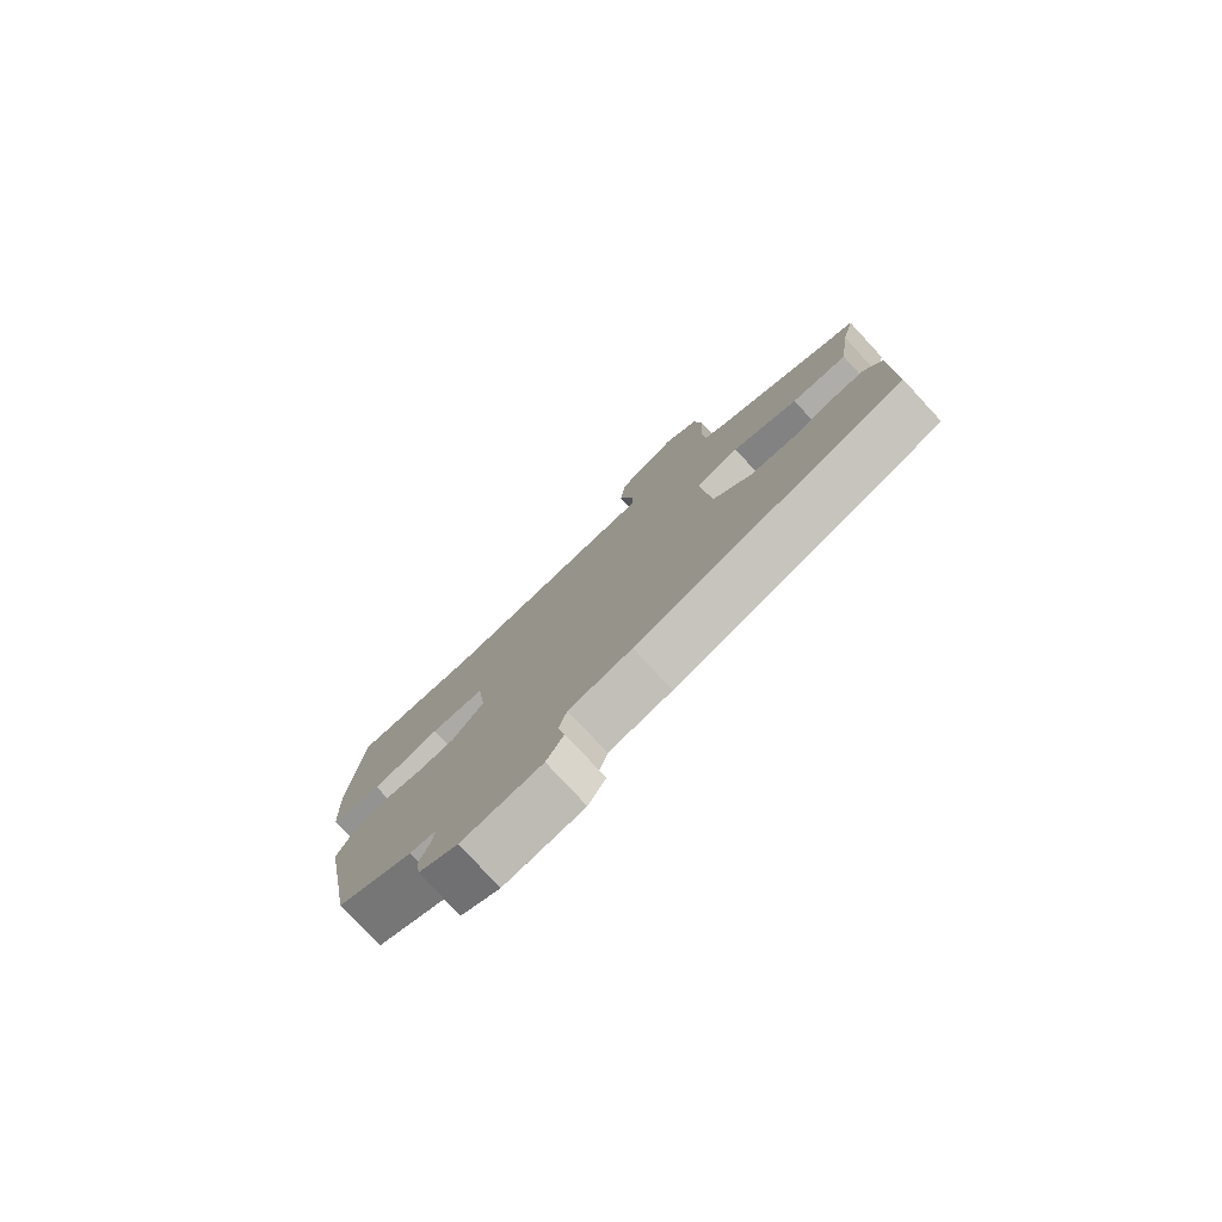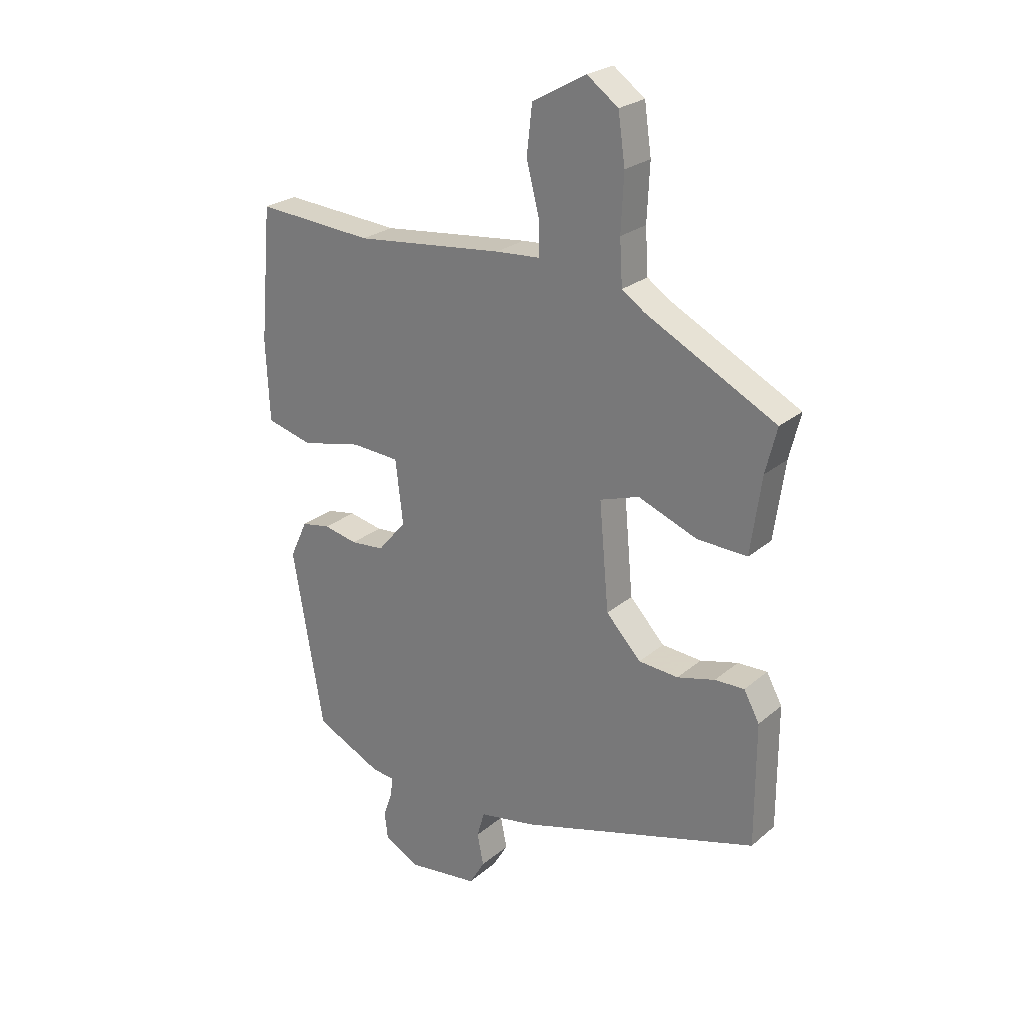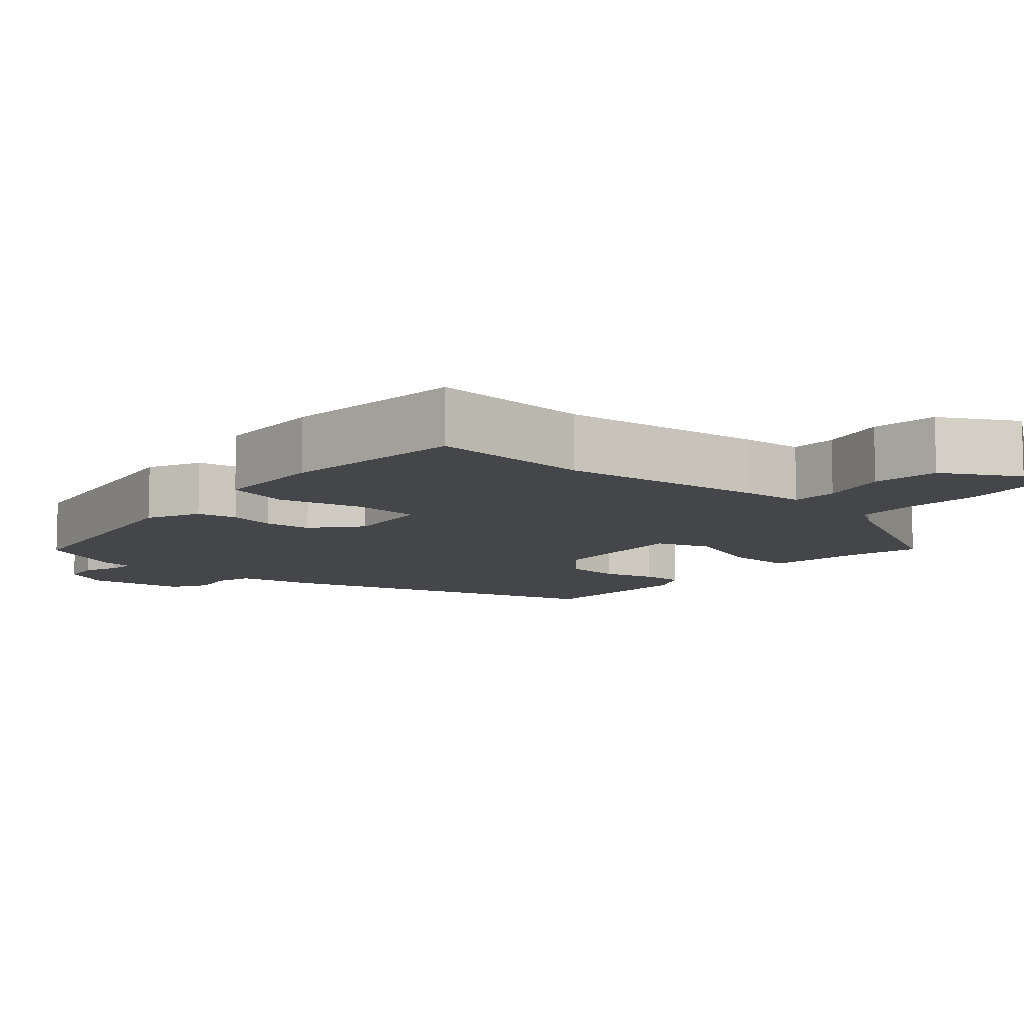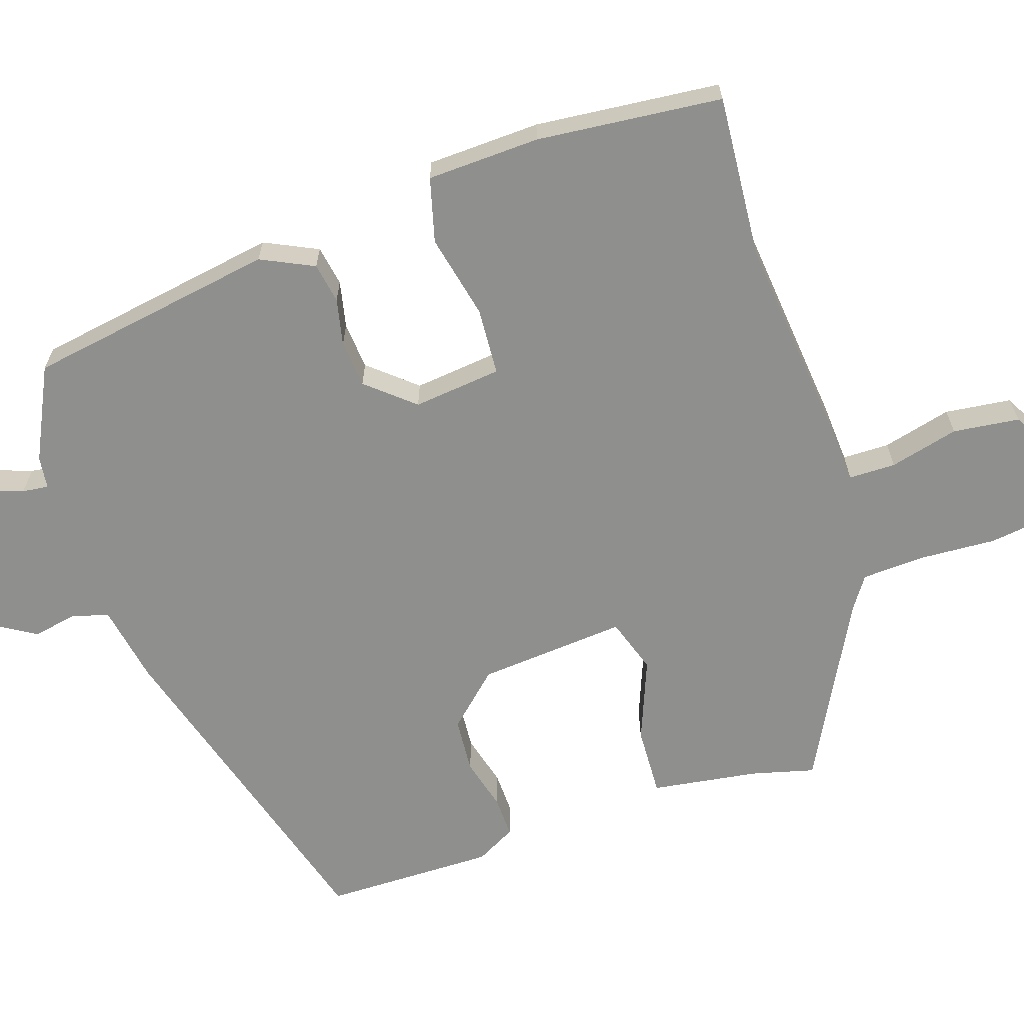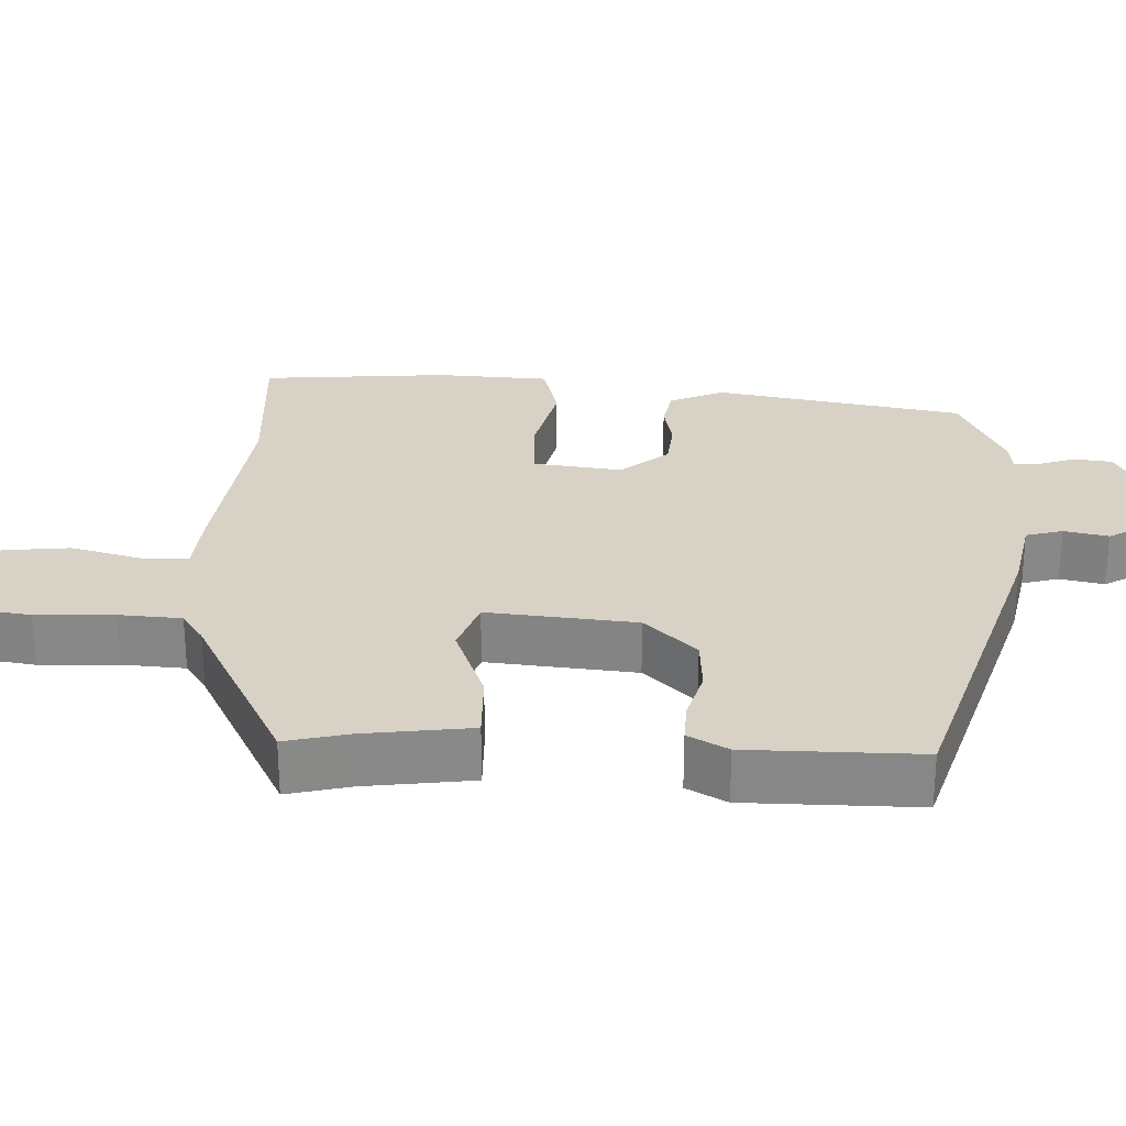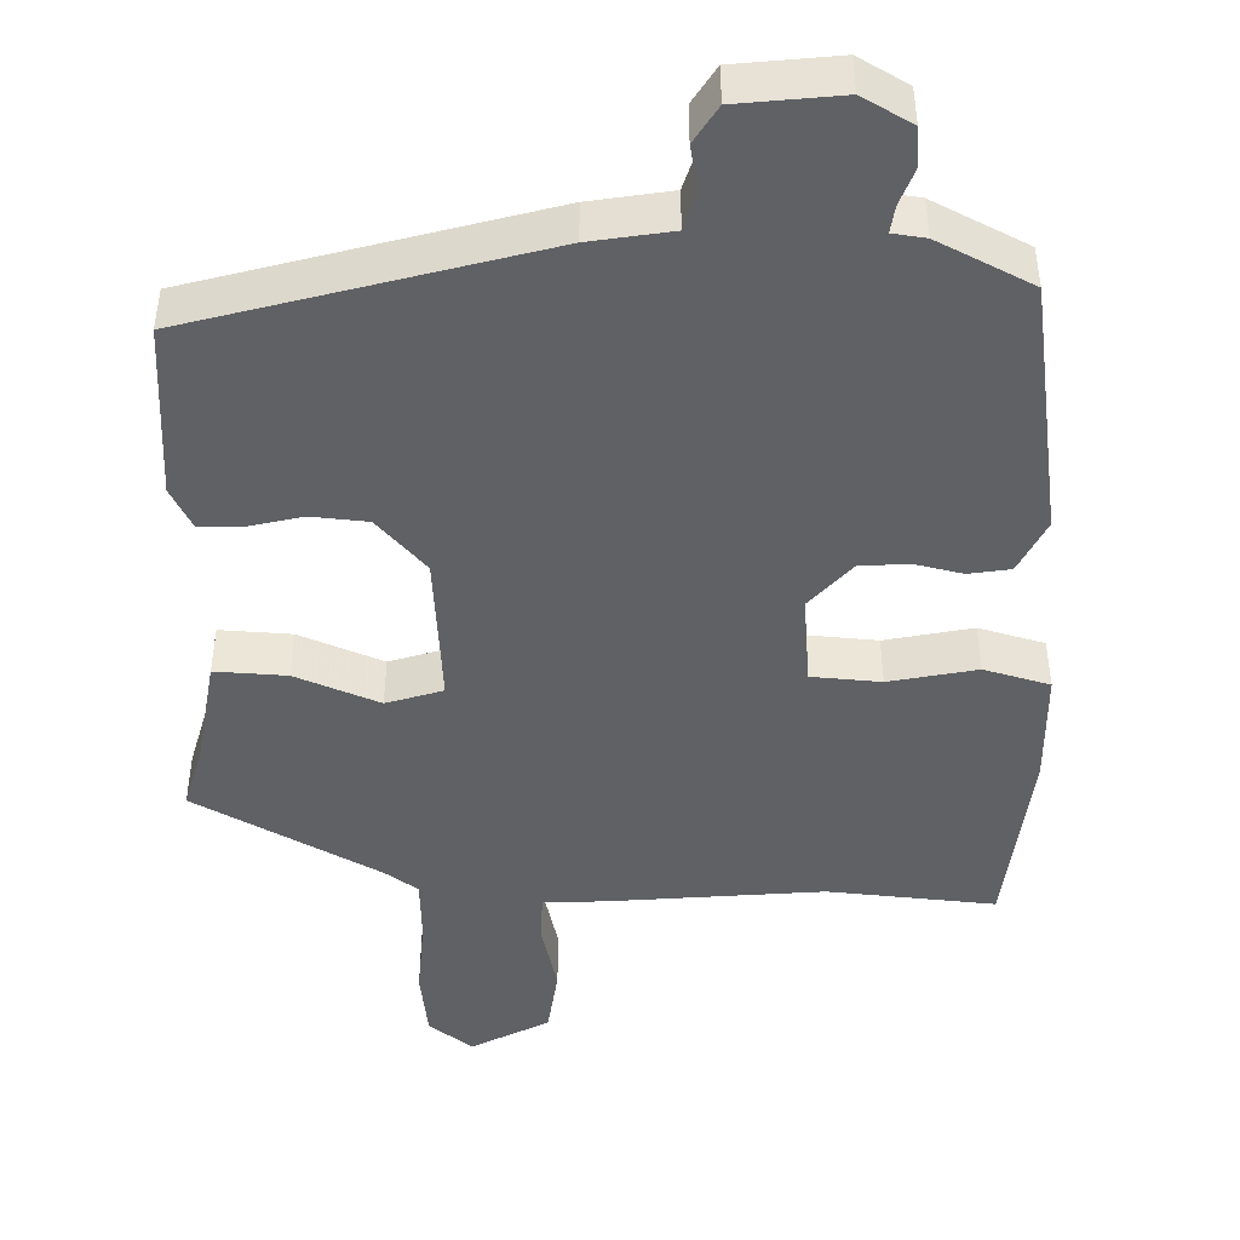
<metadata>
{"format":"obj","ext":"obj","renderer":"f3d","projection":"perspective","resolution":1024,"background":"white","views":[{"elev":-78.6,"azim":42.8,"up":"+Z"},{"elev":24.9,"azim":37.0,"up":"+Z"},{"elev":-9.6,"azim":-41.3,"up":"+Y"},{"elev":-65.1,"azim":-72.2,"up":"+Y"},{"elev":27.3,"azim":92.6,"up":"+Y"},{"elev":-45.8,"azim":177.5,"up":"+Y"}]}
</metadata>
<code>
v -0.524 0.07 0.502
v -0.306 0.07 0.487
v -0.029 0.07 0.518
v 0.053 0.07 0.524
v 0.053 0.07 0.587
v 0.029 0.07 0.679
v 0.039 0.07 0.768
v 0.139 0.07 0.824
v 0.197 0.07 0.782
v 0.21 0.07 0.692
v 0.205 0.07 0.588
v 0.21 0.07 0.505
v 0.253 0.07 0.476
v 0.495 0.07 0.351
v 0.474 0.07 0.267
v 0.454 0.07 0.124
v 0.361 0.07 0.127
v 0.251 0.07 0.169
v 0.178 0.07 0.144
v 0.196 0.07 -0.054
v 0.261 0.07 -0.123
v 0.335 0.07 -0.128
v 0.405 0.07 -0.109
v 0.46 0.07 -0.107
v 0.489 0.07 -0.16
v 0.489 0.07 -0.389
v 0.042 0.07 -0.524
v -0.063 0.07 -0.544
v -0.077 0.07 -0.593
v -0.065 0.07 -0.652
v -0.094 0.07 -0.701
v -0.227 0.07 -0.719
v -0.292 0.07 -0.684
v -0.298 0.07 -0.634
v -0.281 0.07 -0.585
v -0.277 0.07 -0.55
v -0.32 0.07 -0.545
v -0.444 0.07 -0.486
v -0.502 0.07 -0.153
v -0.469 0.07 -0.082
v -0.415 0.07 -0.072
v -0.352 0.07 -0.085
v -0.289 0.07 -0.079
v -0.236 0.07 -0.016
v -0.25 0.07 0.102
v -0.34 0.07 0.107
v -0.453 0.07 0.081
v -0.539 0.07 0.103
v -0.546 0.07 0.254
v -0.524 0 0.502
v -0.306 0 0.487
v -0.029 0 0.518
v 0.053 0 0.524
v 0.053 0 0.587
v 0.029 0 0.679
v 0.039 0 0.768
v 0.139 0 0.824
v 0.197 0 0.782
v 0.21 0 0.692
v 0.205 0 0.588
v 0.21 0 0.505
v 0.253 0 0.476
v 0.495 0 0.351
v 0.474 0 0.267
v 0.454 0 0.124
v 0.361 0 0.127
v 0.251 0 0.169
v 0.178 0 0.144
v 0.196 0 -0.054
v 0.261 0 -0.123
v 0.335 0 -0.128
v 0.405 0 -0.109
v 0.46 0 -0.107
v 0.489 0 -0.16
v 0.489 0 -0.389
v 0.042 0 -0.524
v -0.063 0 -0.544
v -0.077 0 -0.593
v -0.065 0 -0.652
v -0.094 0 -0.701
v -0.227 0 -0.719
v -0.292 0 -0.684
v -0.298 0 -0.634
v -0.281 0 -0.585
v -0.277 0 -0.55
v -0.32 0 -0.545
v -0.444 0 -0.486
v -0.502 0 -0.153
v -0.469 0 -0.082
v -0.415 0 -0.072
v -0.352 0 -0.085
v -0.289 0 -0.079
v -0.236 0 -0.016
v -0.25 0 0.102
v -0.34 0 0.107
v -0.453 0 0.081
v -0.539 0 0.103
v -0.546 0 0.254
f 46 47 48 49
f 45 46 49 1
f 39 40 41 42
f 39 42 43
f 36 37 38 39
f 36 39 43
f 32 33 34 35
f 32 35 36
f 29 30 31 32
f 28 29 32 36
f 22 23 24 25
f 21 22 25 26
f 20 21 26 27
f 15 16 17 18
f 13 14 15 18
f 12 13 18 19
f 11 12 19
f 10 11 19
f 9 10 19
f 8 9 19
f 5 6 7 8
f 4 5 8 19
f 2 3 4 19
f 45 1 2 19
f 44 45 19 20
f 28 36 43 44
f 20 27 28 44
f 98 97 96 95
f 50 98 95 94
f 91 90 89 88
f 92 91 88
f 88 87 86 85
f 92 88 85
f 84 83 82 81
f 85 84 81
f 81 80 79 78
f 85 81 78 77
f 74 73 72 71
f 75 74 71 70
f 76 75 70 69
f 67 66 65 64
f 67 64 63 62
f 68 67 62 61
f 68 61 60
f 68 60 59
f 68 59 58
f 68 58 57
f 57 56 55 54
f 68 57 54 53
f 68 53 52 51
f 68 51 50 94
f 69 68 94 93
f 93 92 85 77
f 93 77 76 69
f 1 50 51 2
f 2 51 52 3
f 3 52 53 4
f 4 53 54 5
f 5 54 55 6
f 6 55 56 7
f 7 56 57 8
f 8 57 58 9
f 9 58 59 10
f 10 59 60 11
f 11 60 61 12
f 12 61 62 13
f 13 62 63 14
f 14 63 64 15
f 15 64 65 16
f 16 65 66 17
f 17 66 67 18
f 18 67 68 19
f 19 68 69 20
f 20 69 70 21
f 21 70 71 22
f 22 71 72 23
f 23 72 73 24
f 24 73 74 25
f 25 74 75 26
f 26 75 76 27
f 27 76 77 28
f 28 77 78 29
f 29 78 79 30
f 30 79 80 31
f 31 80 81 32
f 32 81 82 33
f 33 82 83 34
f 34 83 84 35
f 35 84 85 36
f 36 85 86 37
f 37 86 87 38
f 38 87 88 39
f 39 88 89 40
f 40 89 90 41
f 41 90 91 42
f 42 91 92 43
f 43 92 93 44
f 44 93 94 45
f 45 94 95 46
f 46 95 96 47
f 47 96 97 48
f 48 97 98 49
f 49 98 50 1

</code>
